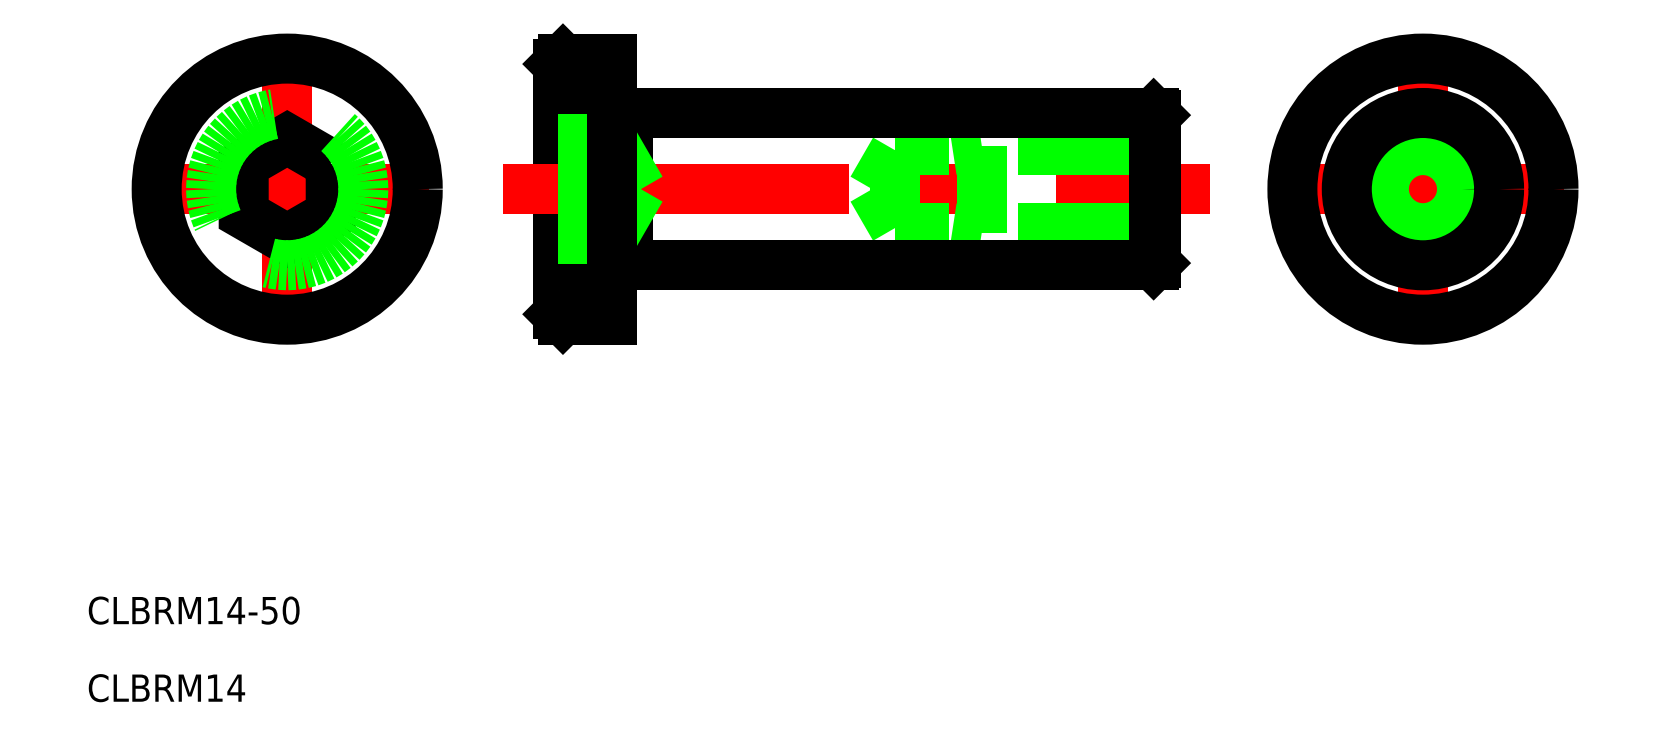
<metadata>
{"format":"dxf","ext":"dxf","renderer":"ezdxf+matplotlib","layout":"modelspace","background":"white","min_lineweight":24,"dpi":150}
</metadata>
<code>
0
SECTION
2
ENTITIES
0
LINE
8
0
10
683.5
20
709.4
30
0
11
683.5
21
686.4
31
0
0
LINE
8
0
10
684
20
709.9
30
0
11
683.5
21
709.4
31
0
0
LINE
8
0
10
684
20
685.9
30
0
11
683.5
21
686.4
31
0
0
LINE
8
0
10
684
20
709.9
30
0
11
684
21
685.9
31
0
0
LINE
8
0
10
690
20
704.9
30
0
11
690
21
690.9
31
0
0
LINE
8
CENTER
10
678.5
20
697.9
30
0
11
743.5
21
697.9
31
0
0
LINE
8
0
10
738.5
20
704.7
30
0
11
738.5
21
691.1
31
0
0
LINE
8
0
10
738.5
20
694.3
30
0
11
714.5
21
694.3
31
0
0
LINE
8
0
10
738.5
20
701.5
30
0
11
714.5
21
701.5
31
0
0
LINE
8
0
10
714.5
20
701.5
30
0
11
714.5
21
694.3
31
0
0
LINE
8
0
10
712.4
20
697.9
30
0
11
714.5
21
694.3
31
0
0
LINE
8
0
10
714.5
20
701.5
30
0
11
712.4
21
697.9
31
0
0
LINE
8
0
10
738.5
20
693.9
30
0
11
722.5
21
693.9
31
0
0
LINE
8
0
10
738.5
20
701.9
30
0
11
722.5
21
701.9
31
0
0
LINE
8
0
10
722.5
20
701.9
30
0
11
722.5
21
693.9
31
0
0
LINE
8
0
10
722.5
20
693.9
30
0
11
719.8
21
694.3
31
0
0
LINE
8
0
10
722.5
20
701.9
30
0
11
719.8
21
701.5
31
0
0
LINE
8
CENTER
10
671.6
20
697.9
30
0
11
645.6
21
697.9
31
0
0
LINE
8
CENTER
10
658.6
20
684.9
30
0
11
658.6
21
710.9
31
0
0
LINE
8
0
10
738.3
20
704.9
30
0
11
738.5
21
704.7
31
0
0
LINE
8
0
10
738.5
20
691.1
30
0
11
738.3
21
690.9
31
0
0
LINE
8
0
10
738.3
20
704.9
30
0
11
738.3
21
690.9
31
0
0
LINE
8
CENTER
10
776
20
697.9
30
0
11
750
21
697.9
31
0
0
LINE
8
CENTER
10
763
20
684.9
30
0
11
763
21
710.9
31
0
0
TEXT
8
0
10
640.2
20
657.9
30
0
40
2.5
1
CLBRM14-50
0
TEXT
8
0
10
640.2
20
650.8
30
0
40
2.5
1
CLBRM14
0
LINE
8
0
10
690
20
704.9
30
0
11
738.3
21
704.9
31
0
0
LINE
8
0
10
690
20
690.9
30
0
11
738.3
21
690.9
31
0
0
LINE
8
0
10
688.5
20
704.8
30
0
11
690
21
704.8
31
0
0
LINE
8
0
10
688.5
20
691
30
0
11
690
21
691
31
0
0
LINE
8
0
10
688.5
20
709.9
30
0
11
684
21
709.9
31
0
0
LINE
8
0
10
688.5
20
685.9
30
0
11
684
21
685.9
31
0
0
CIRCLE
8
0
10
658.6
20
697.9
30
0
40
12
0
CIRCLE
8
0
10
763
20
697.9
30
0
40
12
0
CIRCLE
8
0
10
763
20
697.9
30
0
40
4
0
CIRCLE
8
0
10
763
20
697.9
30
0
40
3.591
0
POLYLINE
8
0
66
     1
10
0
20
0
30
0
70
     1
0
VERTEX
8
0
10
662.6
20
700.2
30
0
0
VERTEX
8
0
10
658.6
20
702.5
30
0
0
VERTEX
8
0
10
654.6
20
700.2
30
0
0
VERTEX
8
0
10
654.6
20
695.6
30
0
0
VERTEX
8
0
10
658.6
20
693.3
30
0
0
VERTEX
8
0
10
662.6
20
695.6
30
0
0
SEQEND
8
0
0
LINE
8
0
10
683.5
20
702.5
30
0
11
688.5
21
702.5
31
0
0
LINE
8
0
10
683.5
20
700.2
30
0
11
688.5
21
700.2
31
0
0
LINE
8
0
10
683.5
20
695.6
30
0
11
688.5
21
695.6
31
0
0
LINE
8
0
10
683.5
20
693.3
30
0
11
688.5
21
693.3
31
0
0
LINE
8
0
10
688.5
20
702.5
30
0
11
691.1
21
697.9
31
0
0
LINE
8
0
10
688.5
20
693.3
30
0
11
691.1
21
697.9
31
0
0
LINE
8
0
10
688.5
20
702.5
30
0
11
688.5
21
693.3
31
0
0
LINE
8
0
10
688.5
20
709.9
30
0
11
688.5
21
685.9
31
0
0
CIRCLE
8
0
10
658.6
20
697.9
30
0
40
7
0
CIRCLE
8
0
10
763
20
697.9
30
0
40
7
0
ENDSEC
0
EOF

</code>
